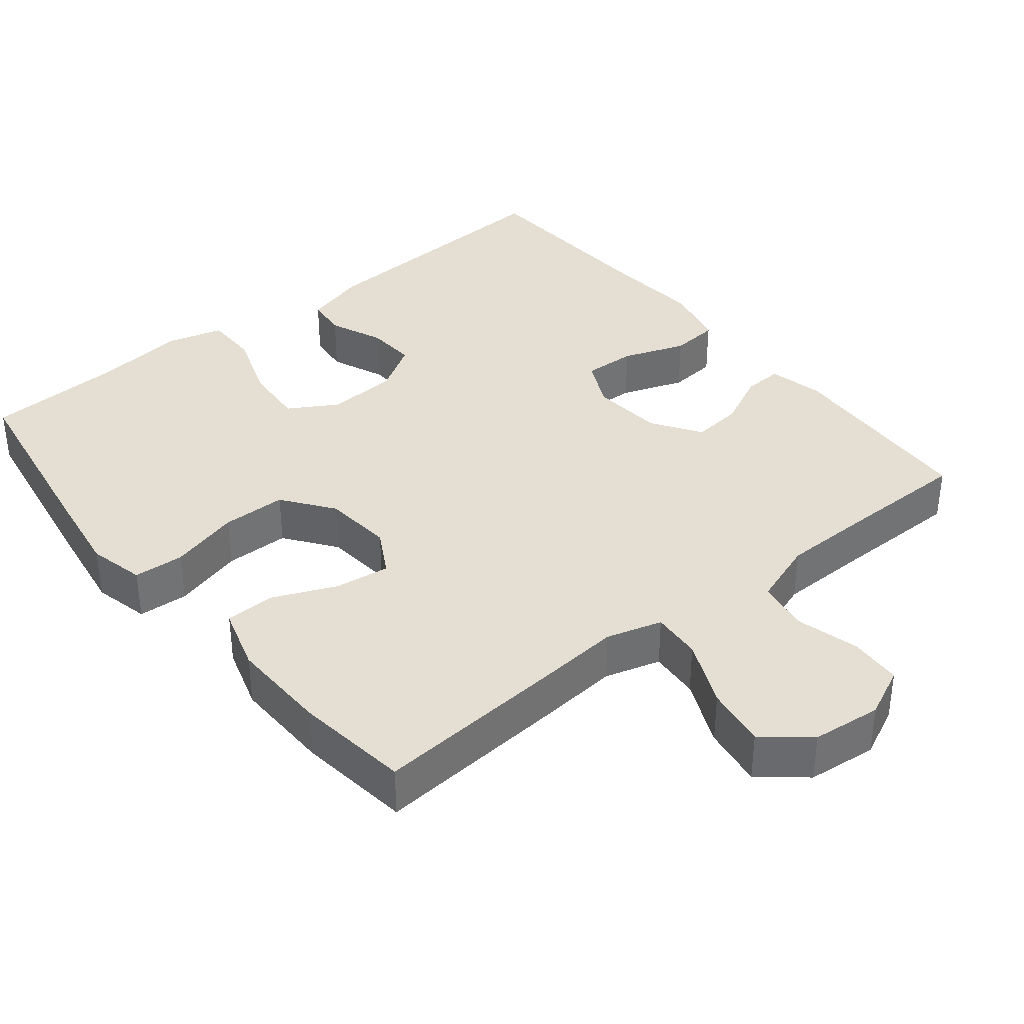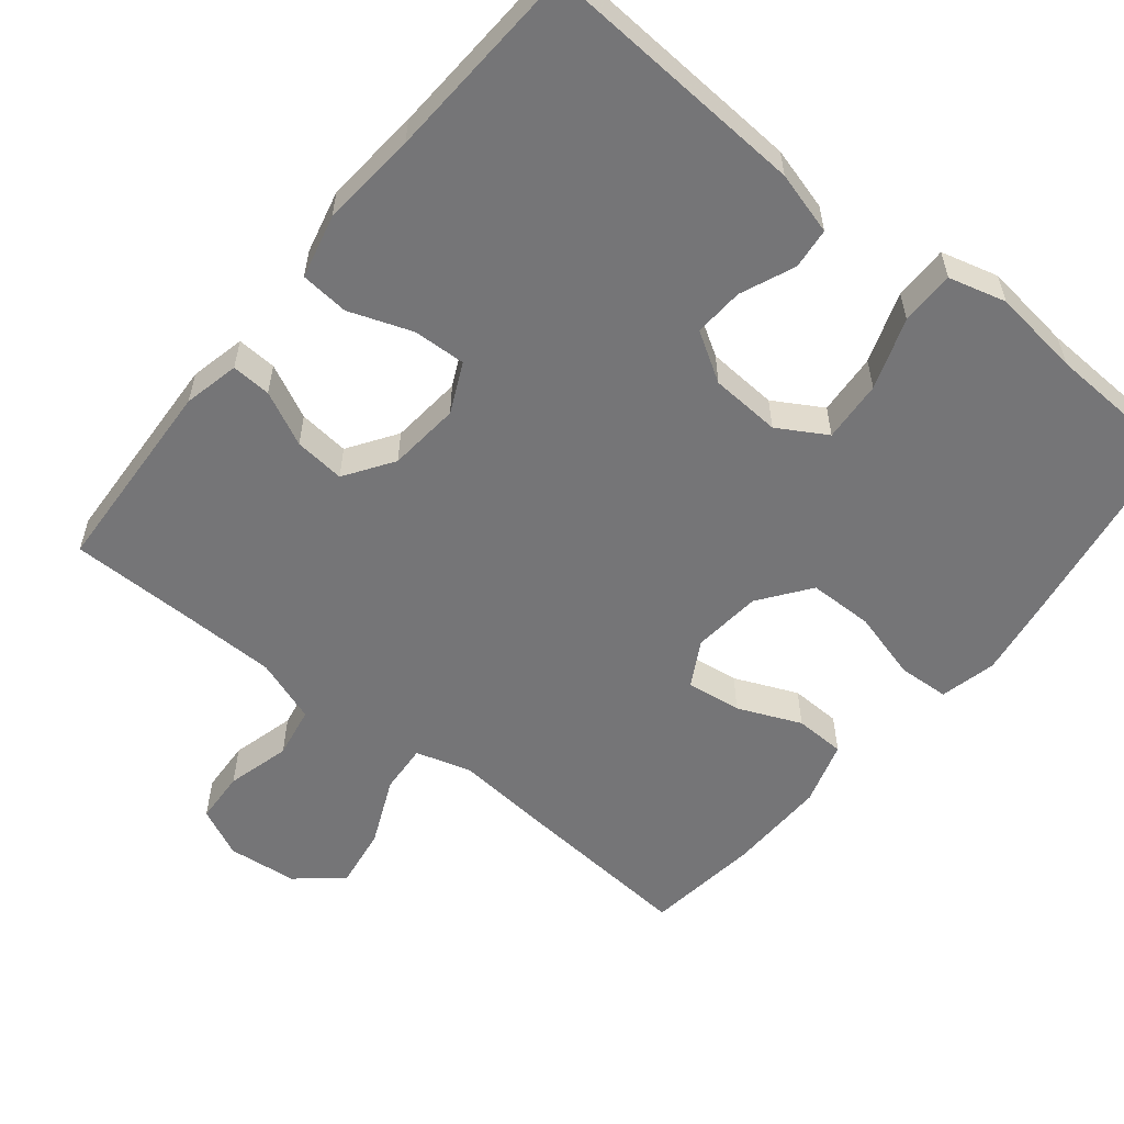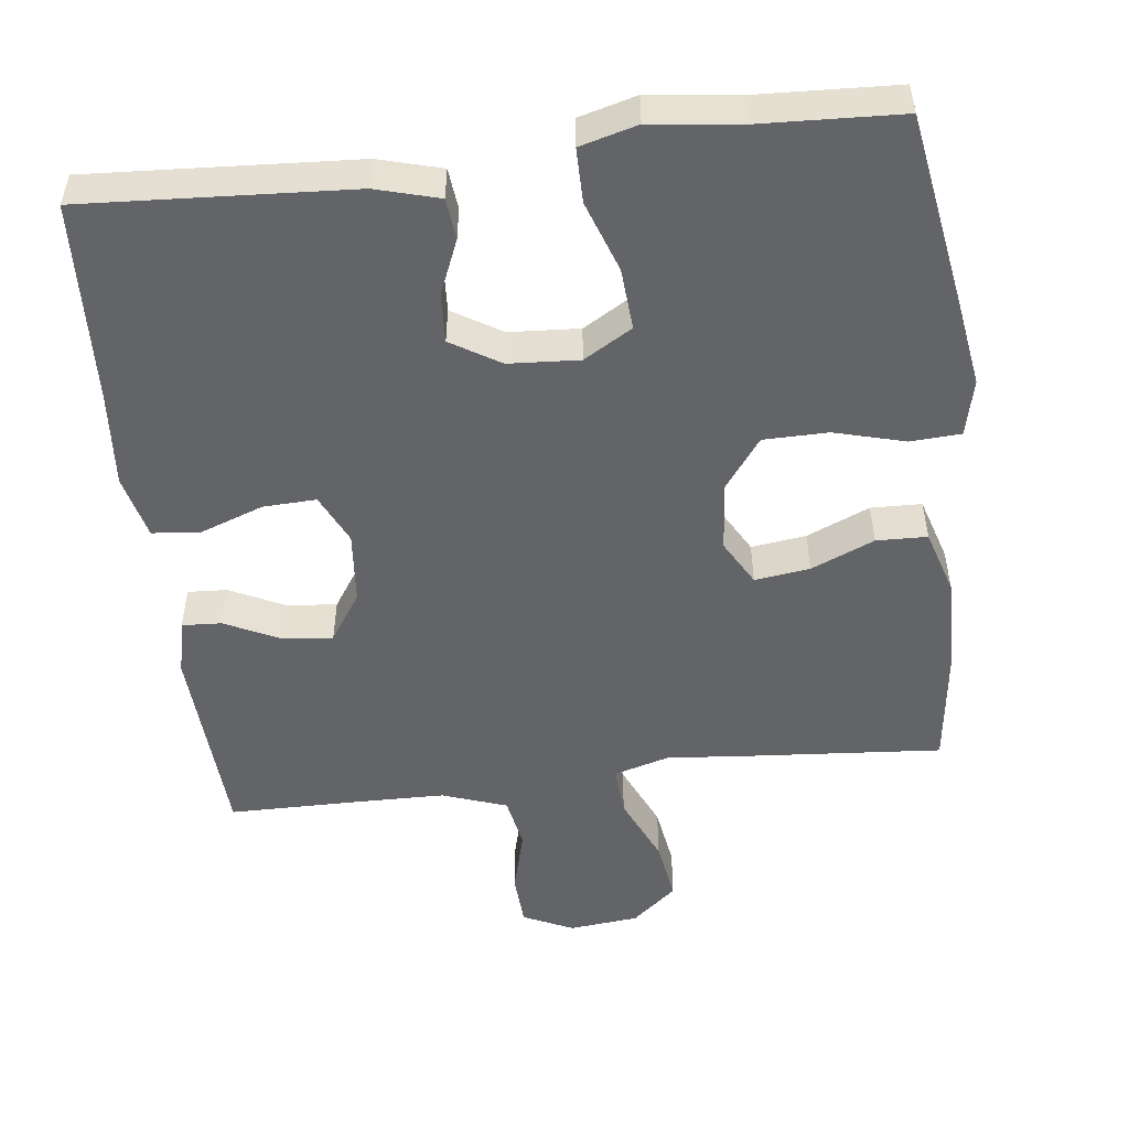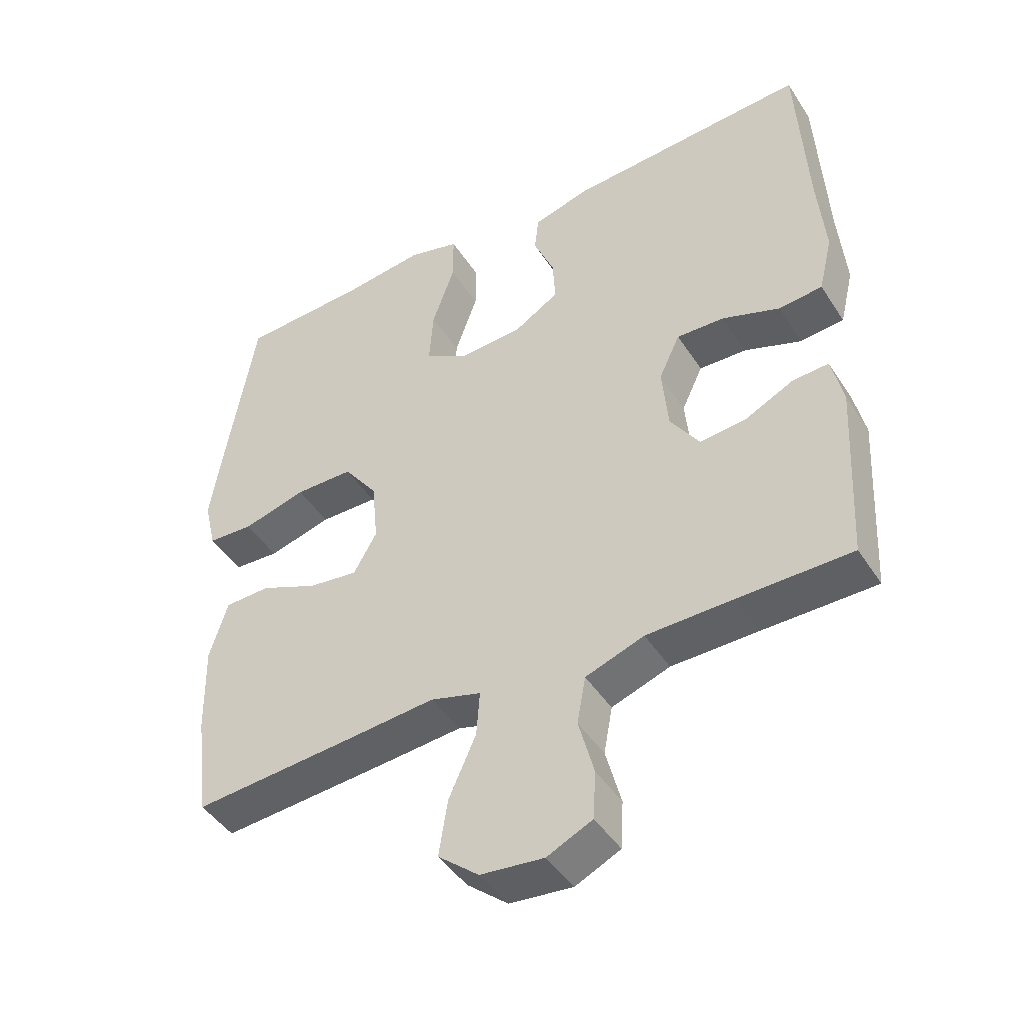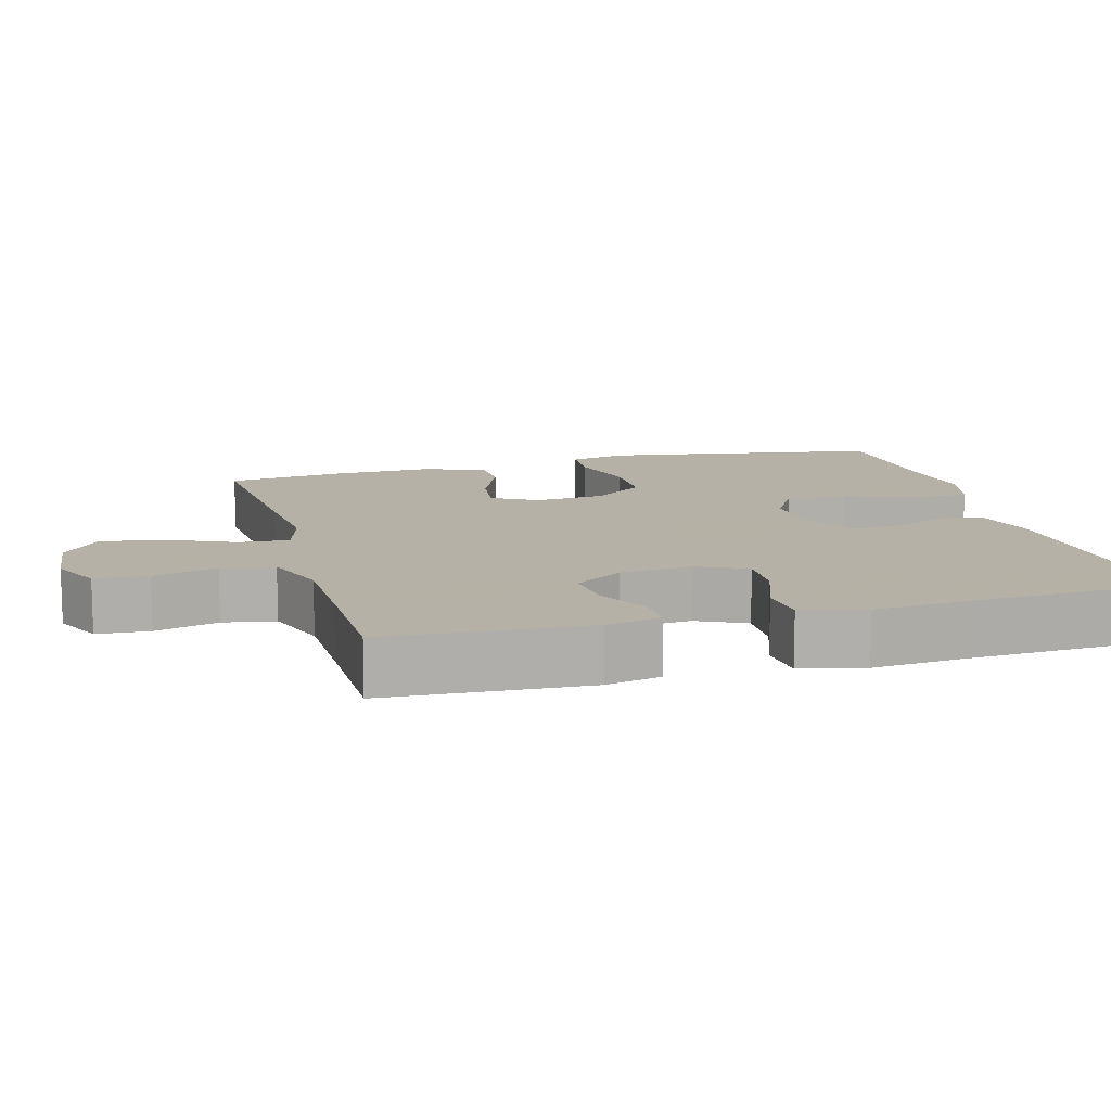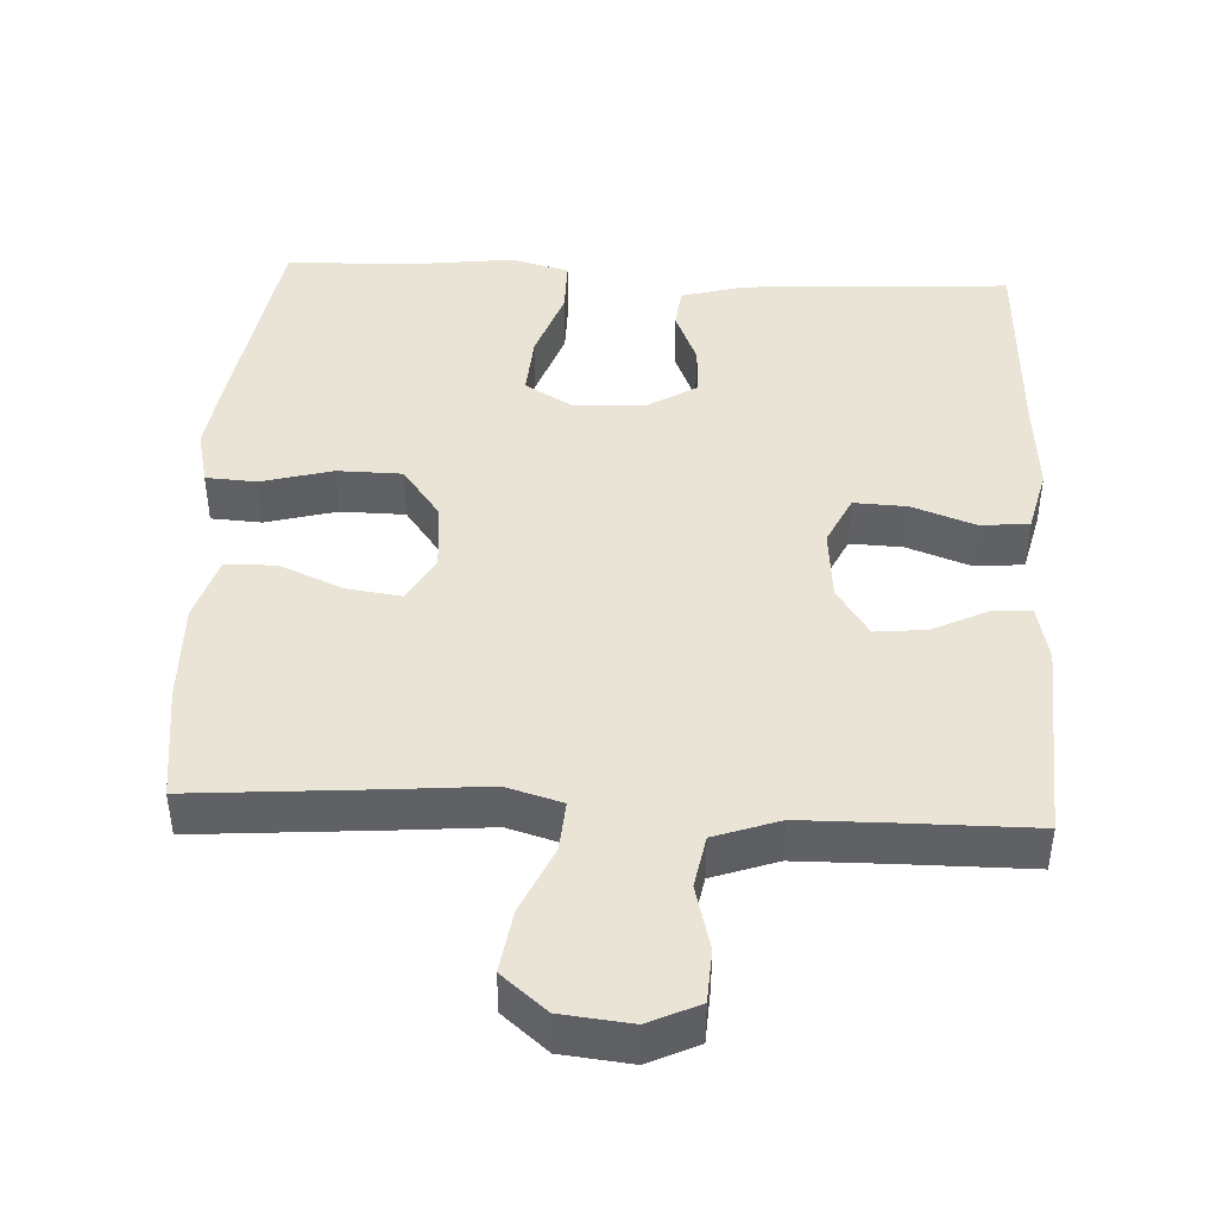
<metadata>
{"format":"obj","ext":"obj","renderer":"f3d","projection":"perspective","resolution":1024,"background":"white","views":[{"elev":36.9,"azim":141.1,"up":"+Y"},{"elev":-56.6,"azim":-39.0,"up":"+Y"},{"elev":-51.2,"azim":6.9,"up":"+Y"},{"elev":-45.1,"azim":-149.1,"up":"+Z"},{"elev":12.1,"azim":-105.4,"up":"+Y"},{"elev":43.9,"azim":-177.0,"up":"+Y"}]}
</metadata>
<code>
v 0.5 0.07 0.5
v 0.544 0.07 0.234
v 0.562 0.07 0.118
v 0.544 0.07 0.041
v 0.475 0.07 0.037
v 0.379 0.07 0.063
v 0.291 0.07 0.062
v 0.24 0.07 -0.007
v 0.231 0.07 -0.102
v 0.266 0.07 -0.164
v 0.341 0.07 -0.154
v 0.427 0.07 -0.117
v 0.496 0.07 -0.119
v 0.523 0.07 -0.207
v 0.52 0.07 -0.343
v 0.5 0.07 -0.5
v 0.247 0.07 -0.48
v 0.123 0.07 -0.469
v 0.047 0.07 -0.491
v 0.052 0.07 -0.559
v 0.093 0.07 -0.651
v 0.106 0.07 -0.735
v 0.045 0.07 -0.786
v -0.05 0.07 -0.796
v -0.118 0.07 -0.764
v -0.122 0.07 -0.692
v -0.099 0.07 -0.605
v -0.112 0.07 -0.534
v -0.2 0.07 -0.503
v -0.33 0.07 -0.501
v -0.5 0.07 -0.5
v -0.515 0.07 -0.226
v -0.498 0.07 -0.15
v -0.444 0.07 -0.153
v -0.37 0.07 -0.189
v -0.301 0.07 -0.196
v -0.257 0.07 -0.13
v -0.248 0.07 -0.032
v -0.28 0.07 0.036
v -0.352 0.07 0.033
v -0.438 0.07 0.002
v -0.504 0.07 0.008
v -0.525 0.07 0.095
v -0.514 0.07 0.227
v -0.5 0.07 0.5
v -0.137 0.07 0.478
v -0.051 0.07 0.454
v -0.045 0.07 0.398
v -0.076 0.07 0.324
v -0.08 0.07 0.256
v -0.013 0.07 0.215
v 0.083 0.07 0.209
v 0.149 0.07 0.248
v 0.143 0.07 0.332
v 0.109 0.07 0.429
v 0.109 0.07 0.503
v 0.187 0.07 0.524
v 0.308 0.07 0.509
v 0.5 0 0.5
v 0.544 0 0.234
v 0.562 0 0.118
v 0.544 0 0.041
v 0.475 0 0.037
v 0.379 0 0.063
v 0.291 0 0.062
v 0.24 0 -0.007
v 0.231 0 -0.102
v 0.266 0 -0.164
v 0.341 0 -0.154
v 0.427 0 -0.117
v 0.496 0 -0.119
v 0.523 0 -0.207
v 0.52 0 -0.343
v 0.5 0 -0.5
v 0.247 0 -0.48
v 0.123 0 -0.469
v 0.047 0 -0.491
v 0.052 0 -0.559
v 0.093 0 -0.651
v 0.106 0 -0.735
v 0.045 0 -0.786
v -0.05 0 -0.796
v -0.118 0 -0.764
v -0.122 0 -0.692
v -0.099 0 -0.605
v -0.112 0 -0.534
v -0.2 0 -0.503
v -0.33 0 -0.501
v -0.5 0 -0.5
v -0.515 0 -0.226
v -0.498 0 -0.15
v -0.444 0 -0.153
v -0.37 0 -0.189
v -0.301 0 -0.196
v -0.257 0 -0.13
v -0.248 0 -0.032
v -0.28 0 0.036
v -0.352 0 0.033
v -0.438 0 0.002
v -0.504 0 0.008
v -0.525 0 0.095
v -0.514 0 0.227
v -0.5 0 0.5
v -0.137 0 0.478
v -0.051 0 0.454
v -0.045 0 0.398
v -0.076 0 0.324
v -0.08 0 0.256
v -0.013 0 0.215
v 0.083 0 0.209
v 0.149 0 0.248
v 0.143 0 0.332
v 0.109 0 0.429
v 0.109 0 0.503
v 0.187 0 0.524
v 0.308 0 0.509
f 55 56 57 58
f 54 55 58 1
f 53 54 1 2
f 52 53 2 3
f 51 52 3 4
f 46 47 48 49
f 44 45 46 49
f 44 49 50
f 43 44 50 51
f 40 41 42 43
f 39 40 43 51
f 32 33 34 35
f 30 31 32 35
f 29 30 35 36
f 28 29 36 37
f 24 25 26 27
f 24 27 28
f 23 24 28
f 20 21 22 23
f 19 20 23 28
f 18 19 28 37
f 11 12 13 14
f 10 11 14 15
f 51 4 5 6
f 51 6 7
f 38 39 51 7
f 37 38 7 8
f 18 37 8 9
f 17 18 9 10
f 10 15 16 17
f 116 115 114 113
f 59 116 113 112
f 60 59 112 111
f 61 60 111 110
f 62 61 110 109
f 107 106 105 104
f 107 104 103 102
f 108 107 102
f 109 108 102 101
f 101 100 99 98
f 109 101 98 97
f 93 92 91 90
f 93 90 89 88
f 94 93 88 87
f 95 94 87 86
f 85 84 83 82
f 86 85 82
f 86 82 81
f 81 80 79 78
f 86 81 78 77
f 95 86 77 76
f 72 71 70 69
f 73 72 69 68
f 64 63 62 109
f 65 64 109
f 65 109 97 96
f 66 65 96 95
f 67 66 95 76
f 68 67 76 75
f 75 74 73 68
f 1 59 60 2
f 2 60 61 3
f 3 61 62 4
f 4 62 63 5
f 5 63 64 6
f 6 64 65 7
f 7 65 66 8
f 8 66 67 9
f 9 67 68 10
f 10 68 69 11
f 11 69 70 12
f 12 70 71 13
f 13 71 72 14
f 14 72 73 15
f 15 73 74 16
f 16 74 75 17
f 17 75 76 18
f 18 76 77 19
f 19 77 78 20
f 20 78 79 21
f 21 79 80 22
f 22 80 81 23
f 23 81 82 24
f 24 82 83 25
f 25 83 84 26
f 26 84 85 27
f 27 85 86 28
f 28 86 87 29
f 29 87 88 30
f 30 88 89 31
f 31 89 90 32
f 32 90 91 33
f 33 91 92 34
f 34 92 93 35
f 35 93 94 36
f 36 94 95 37
f 37 95 96 38
f 38 96 97 39
f 39 97 98 40
f 40 98 99 41
f 41 99 100 42
f 42 100 101 43
f 43 101 102 44
f 44 102 103 45
f 45 103 104 46
f 46 104 105 47
f 47 105 106 48
f 48 106 107 49
f 49 107 108 50
f 50 108 109 51
f 51 109 110 52
f 52 110 111 53
f 53 111 112 54
f 54 112 113 55
f 55 113 114 56
f 56 114 115 57
f 57 115 116 58
f 58 116 59 1

</code>
